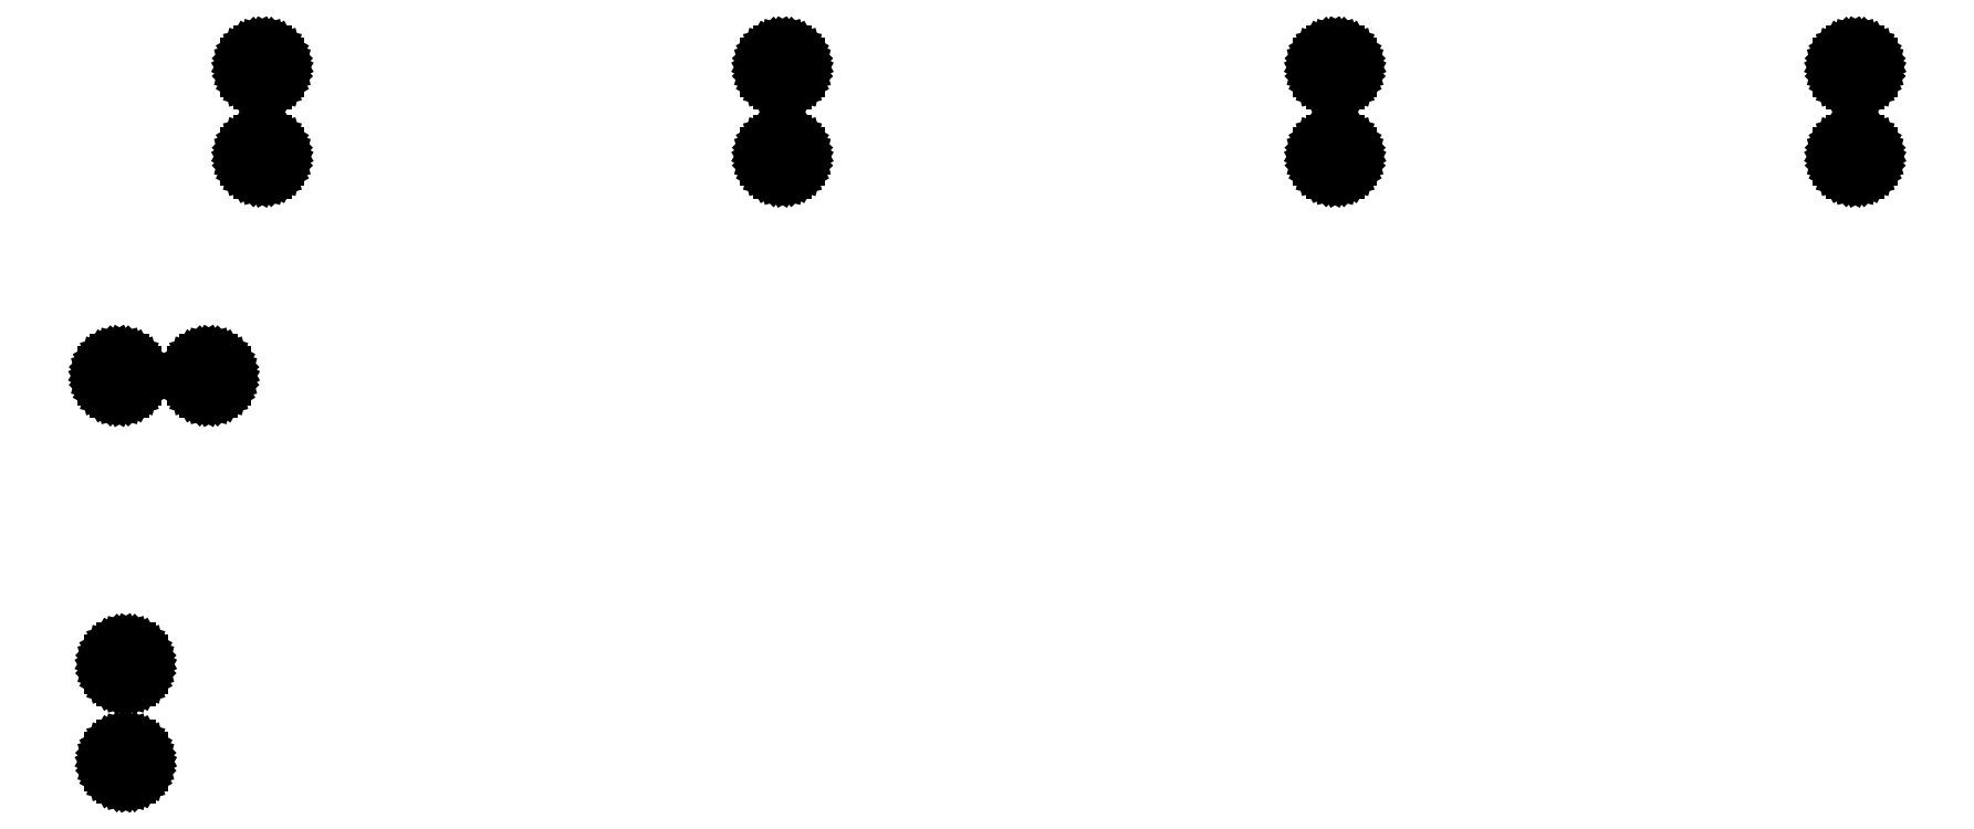
<metadata>
{"format":"dxf","ext":"dxf","renderer":"ezdxf+matplotlib","layout":"modelspace","background":"white","min_lineweight":24,"dpi":150}
</metadata>
<code>
0
SECTION
2
ENTITIES
0
LINE
8
BLACK
10
178.2
20
-88.58
11
178.3
21
-88.64
0
LINE
8
BLACK
10
178.3
20
-88.64
11
178.4
21
-88.73
0
LINE
8
BLACK
10
178.4
20
-88.73
11
178.4
21
-88.83
0
LINE
8
BLACK
10
178.4
20
-88.83
11
178.4
21
-88.94
0
LINE
8
BLACK
10
178.4
20
-88.94
11
178.4
21
-89.06
0
LINE
8
BLACK
10
178.4
20
-89.06
11
178.4
21
-89.17
0
LINE
8
BLACK
10
178.4
20
-89.17
11
178.4
21
-89.27
0
LINE
8
BLACK
10
178.4
20
-89.27
11
178.3
21
-89.36
0
LINE
8
BLACK
10
178.3
20
-89.36
11
178.2
21
-89.42
0
LINE
8
BLACK
10
178.2
20
-89.42
11
178.1
21
-89.45
0
LINE
8
BLACK
10
178.1
20
-89.45
11
177.9
21
-89.45
0
LINE
8
BLACK
10
177.9
20
-89.45
11
177.8
21
-89.42
0
LINE
8
BLACK
10
177.8
20
-89.42
11
177.7
21
-89.36
0
LINE
8
BLACK
10
177.7
20
-89.36
11
177.6
21
-89.27
0
LINE
8
BLACK
10
177.6
20
-89.27
11
177.6
21
-89.17
0
LINE
8
BLACK
10
177.6
20
-89.17
11
177.6
21
-89.06
0
LINE
8
BLACK
10
177.6
20
-89.06
11
177.6
21
-88.94
0
LINE
8
BLACK
10
177.6
20
-88.94
11
177.6
21
-88.83
0
LINE
8
BLACK
10
177.6
20
-88.83
11
177.6
21
-88.73
0
LINE
8
BLACK
10
177.6
20
-88.73
11
177.7
21
-88.64
0
LINE
8
BLACK
10
177.7
20
-88.64
11
177.8
21
-88.58
0
LINE
8
BLACK
10
177.8
20
-88.58
11
177.9
21
-88.55
0
LINE
8
BLACK
10
177.9
20
-88.55
11
178.1
21
-88.55
0
LINE
8
BLACK
10
178.1
20
-88.55
11
178.2
21
-88.58
0
LINE
8
BLACK
10
178.2
20
-85.58
11
178.3
21
-85.64
0
LINE
8
BLACK
10
178.3
20
-85.64
11
178.4
21
-85.73
0
LINE
8
BLACK
10
178.4
20
-85.73
11
178.4
21
-85.83
0
LINE
8
BLACK
10
178.4
20
-85.83
11
178.4
21
-85.94
0
LINE
8
BLACK
10
178.4
20
-85.94
11
178.4
21
-86.06
0
LINE
8
BLACK
10
178.4
20
-86.06
11
178.4
21
-86.17
0
LINE
8
BLACK
10
178.4
20
-86.17
11
178.4
21
-86.27
0
LINE
8
BLACK
10
178.4
20
-86.27
11
178.3
21
-86.36
0
LINE
8
BLACK
10
178.3
20
-86.36
11
178.2
21
-86.42
0
LINE
8
BLACK
10
178.2
20
-86.42
11
178.1
21
-86.45
0
LINE
8
BLACK
10
178.1
20
-86.45
11
177.9
21
-86.45
0
LINE
8
BLACK
10
177.9
20
-86.45
11
177.8
21
-86.42
0
LINE
8
BLACK
10
177.8
20
-86.42
11
177.7
21
-86.36
0
LINE
8
BLACK
10
177.7
20
-86.36
11
177.6
21
-86.27
0
LINE
8
BLACK
10
177.6
20
-86.27
11
177.6
21
-86.17
0
LINE
8
BLACK
10
177.6
20
-86.17
11
177.6
21
-86.06
0
LINE
8
BLACK
10
177.6
20
-86.06
11
177.6
21
-85.94
0
LINE
8
BLACK
10
177.6
20
-85.94
11
177.6
21
-85.83
0
LINE
8
BLACK
10
177.6
20
-85.83
11
177.6
21
-85.73
0
LINE
8
BLACK
10
177.6
20
-85.73
11
177.7
21
-85.64
0
LINE
8
BLACK
10
177.7
20
-85.64
11
177.8
21
-85.58
0
LINE
8
BLACK
10
177.8
20
-85.58
11
177.9
21
-85.55
0
LINE
8
BLACK
10
177.9
20
-85.55
11
178.1
21
-85.55
0
LINE
8
BLACK
10
178.1
20
-85.55
11
178.2
21
-85.58
0
LINE
8
BLACK
10
178
20
-76.71
11
178.1
21
-76.77
0
LINE
8
BLACK
10
178.1
20
-76.77
11
178.2
21
-76.85
0
LINE
8
BLACK
10
178.2
20
-76.85
11
178.2
21
-76.95
0
LINE
8
BLACK
10
178.2
20
-76.95
11
178.2
21
-77.07
0
LINE
8
BLACK
10
178.2
20
-77.07
11
178.2
21
-77.18
0
LINE
8
BLACK
10
178.2
20
-77.18
11
178.2
21
-77.3
0
LINE
8
BLACK
10
178.2
20
-77.3
11
178.2
21
-77.4
0
LINE
8
BLACK
10
178.2
20
-77.4
11
178.1
21
-77.48
0
LINE
8
BLACK
10
178.1
20
-77.48
11
178
21
-77.54
0
LINE
8
BLACK
10
178
20
-77.54
11
177.9
21
-77.57
0
LINE
8
BLACK
10
177.9
20
-77.57
11
177.7
21
-77.57
0
LINE
8
BLACK
10
177.7
20
-77.57
11
177.6
21
-77.54
0
LINE
8
BLACK
10
177.6
20
-77.54
11
177.5
21
-77.48
0
LINE
8
BLACK
10
177.5
20
-77.48
11
177.4
21
-77.4
0
LINE
8
BLACK
10
177.4
20
-77.4
11
177.4
21
-77.3
0
LINE
8
BLACK
10
177.4
20
-77.3
11
177.4
21
-77.18
0
LINE
8
BLACK
10
177.4
20
-77.18
11
177.4
21
-77.07
0
LINE
8
BLACK
10
177.4
20
-77.07
11
177.4
21
-76.95
0
LINE
8
BLACK
10
177.4
20
-76.95
11
177.4
21
-76.85
0
LINE
8
BLACK
10
177.4
20
-76.85
11
177.5
21
-76.77
0
LINE
8
BLACK
10
177.5
20
-76.77
11
177.6
21
-76.71
0
LINE
8
BLACK
10
177.6
20
-76.71
11
177.7
21
-76.68
0
LINE
8
BLACK
10
177.7
20
-76.68
11
177.9
21
-76.68
0
LINE
8
BLACK
10
177.9
20
-76.68
11
178
21
-76.71
0
LINE
8
BLACK
10
180.7
20
-76.71
11
180.8
21
-76.77
0
LINE
8
BLACK
10
180.8
20
-76.77
11
180.9
21
-76.85
0
LINE
8
BLACK
10
180.9
20
-76.85
11
181
21
-76.95
0
LINE
8
BLACK
10
181
20
-76.95
11
181
21
-77.07
0
LINE
8
BLACK
10
181
20
-77.07
11
181
21
-77.18
0
LINE
8
BLACK
10
181
20
-77.18
11
181
21
-77.3
0
LINE
8
BLACK
10
181
20
-77.3
11
180.9
21
-77.4
0
LINE
8
BLACK
10
180.9
20
-77.4
11
180.8
21
-77.48
0
LINE
8
BLACK
10
180.8
20
-77.48
11
180.7
21
-77.54
0
LINE
8
BLACK
10
180.7
20
-77.54
11
180.6
21
-77.57
0
LINE
8
BLACK
10
180.6
20
-77.57
11
180.5
21
-77.57
0
LINE
8
BLACK
10
180.5
20
-77.57
11
180.4
21
-77.54
0
LINE
8
BLACK
10
180.4
20
-77.54
11
180.3
21
-77.48
0
LINE
8
BLACK
10
180.3
20
-77.48
11
180.2
21
-77.4
0
LINE
8
BLACK
10
180.2
20
-77.4
11
180.1
21
-77.3
0
LINE
8
BLACK
10
180.1
20
-77.3
11
180.1
21
-77.18
0
LINE
8
BLACK
10
180.1
20
-77.18
11
180.1
21
-77.07
0
LINE
8
BLACK
10
180.1
20
-77.07
11
180.1
21
-76.95
0
LINE
8
BLACK
10
180.1
20
-76.95
11
180.2
21
-76.85
0
LINE
8
BLACK
10
180.2
20
-76.85
11
180.3
21
-76.77
0
LINE
8
BLACK
10
180.3
20
-76.77
11
180.4
21
-76.71
0
LINE
8
BLACK
10
180.4
20
-76.71
11
180.5
21
-76.68
0
LINE
8
BLACK
10
180.5
20
-76.68
11
180.6
21
-76.68
0
LINE
8
BLACK
10
180.6
20
-76.68
11
180.7
21
-76.71
0
LINE
8
BLACK
10
182.4
20
-69.96
11
182.5
21
-70.02
0
LINE
8
BLACK
10
182.5
20
-70.02
11
182.6
21
-70.1
0
LINE
8
BLACK
10
182.6
20
-70.1
11
182.6
21
-70.2
0
LINE
8
BLACK
10
182.6
20
-70.2
11
182.6
21
-70.32
0
LINE
8
BLACK
10
182.6
20
-70.32
11
182.6
21
-70.43
0
LINE
8
BLACK
10
182.6
20
-70.43
11
182.6
21
-70.55
0
LINE
8
BLACK
10
182.6
20
-70.55
11
182.6
21
-70.65
0
LINE
8
BLACK
10
182.6
20
-70.65
11
182.5
21
-70.73
0
LINE
8
BLACK
10
182.5
20
-70.73
11
182.4
21
-70.79
0
LINE
8
BLACK
10
182.4
20
-70.79
11
182.3
21
-70.82
0
LINE
8
BLACK
10
182.3
20
-70.82
11
182.1
21
-70.82
0
LINE
8
BLACK
10
182.1
20
-70.82
11
182
21
-70.79
0
LINE
8
BLACK
10
182
20
-70.79
11
181.9
21
-70.73
0
LINE
8
BLACK
10
181.9
20
-70.73
11
181.8
21
-70.65
0
LINE
8
BLACK
10
181.8
20
-70.65
11
181.8
21
-70.55
0
LINE
8
BLACK
10
181.8
20
-70.55
11
181.8
21
-70.43
0
LINE
8
BLACK
10
181.8
20
-70.43
11
181.8
21
-70.32
0
LINE
8
BLACK
10
181.8
20
-70.32
11
181.8
21
-70.2
0
LINE
8
BLACK
10
181.8
20
-70.2
11
181.8
21
-70.1
0
LINE
8
BLACK
10
181.8
20
-70.1
11
181.9
21
-70.02
0
LINE
8
BLACK
10
181.9
20
-70.02
11
182
21
-69.96
0
LINE
8
BLACK
10
182
20
-69.96
11
182.1
21
-69.93
0
LINE
8
BLACK
10
182.1
20
-69.93
11
182.3
21
-69.93
0
LINE
8
BLACK
10
182.3
20
-69.93
11
182.4
21
-69.96
0
LINE
8
BLACK
10
198.4
20
-69.96
11
198.5
21
-70.02
0
LINE
8
BLACK
10
198.5
20
-70.02
11
198.6
21
-70.1
0
LINE
8
BLACK
10
198.6
20
-70.1
11
198.6
21
-70.2
0
LINE
8
BLACK
10
198.6
20
-70.2
11
198.6
21
-70.32
0
LINE
8
BLACK
10
198.6
20
-70.32
11
198.6
21
-70.43
0
LINE
8
BLACK
10
198.6
20
-70.43
11
198.6
21
-70.55
0
LINE
8
BLACK
10
198.6
20
-70.55
11
198.6
21
-70.65
0
LINE
8
BLACK
10
198.6
20
-70.65
11
198.5
21
-70.73
0
LINE
8
BLACK
10
198.5
20
-70.73
11
198.4
21
-70.79
0
LINE
8
BLACK
10
198.4
20
-70.79
11
198.3
21
-70.82
0
LINE
8
BLACK
10
198.3
20
-70.82
11
198.1
21
-70.82
0
LINE
8
BLACK
10
198.1
20
-70.82
11
198
21
-70.79
0
LINE
8
BLACK
10
198
20
-70.79
11
197.9
21
-70.73
0
LINE
8
BLACK
10
197.9
20
-70.73
11
197.8
21
-70.65
0
LINE
8
BLACK
10
197.8
20
-70.65
11
197.8
21
-70.55
0
LINE
8
BLACK
10
197.8
20
-70.55
11
197.8
21
-70.43
0
LINE
8
BLACK
10
197.8
20
-70.43
11
197.8
21
-70.32
0
LINE
8
BLACK
10
197.8
20
-70.32
11
197.8
21
-70.2
0
LINE
8
BLACK
10
197.8
20
-70.2
11
197.8
21
-70.1
0
LINE
8
BLACK
10
197.8
20
-70.1
11
197.9
21
-70.02
0
LINE
8
BLACK
10
197.9
20
-70.02
11
198
21
-69.96
0
LINE
8
BLACK
10
198
20
-69.96
11
198.1
21
-69.93
0
LINE
8
BLACK
10
198.1
20
-69.93
11
198.3
21
-69.93
0
LINE
8
BLACK
10
198.3
20
-69.93
11
198.4
21
-69.96
0
LINE
8
BLACK
10
215.4
20
-69.96
11
215.5
21
-70.02
0
LINE
8
BLACK
10
215.5
20
-70.02
11
215.6
21
-70.1
0
LINE
8
BLACK
10
215.6
20
-70.1
11
215.6
21
-70.2
0
LINE
8
BLACK
10
215.6
20
-70.2
11
215.6
21
-70.32
0
LINE
8
BLACK
10
215.6
20
-70.32
11
215.6
21
-70.43
0
LINE
8
BLACK
10
215.6
20
-70.43
11
215.6
21
-70.55
0
LINE
8
BLACK
10
215.6
20
-70.55
11
215.6
21
-70.65
0
LINE
8
BLACK
10
215.6
20
-70.65
11
215.5
21
-70.73
0
LINE
8
BLACK
10
215.5
20
-70.73
11
215.4
21
-70.79
0
LINE
8
BLACK
10
215.4
20
-70.79
11
215.3
21
-70.82
0
LINE
8
BLACK
10
215.3
20
-70.82
11
215.1
21
-70.82
0
LINE
8
BLACK
10
215.1
20
-70.82
11
215
21
-70.79
0
LINE
8
BLACK
10
215
20
-70.79
11
214.9
21
-70.73
0
LINE
8
BLACK
10
214.9
20
-70.73
11
214.8
21
-70.65
0
LINE
8
BLACK
10
214.8
20
-70.65
11
214.8
21
-70.55
0
LINE
8
BLACK
10
214.8
20
-70.55
11
214.8
21
-70.43
0
LINE
8
BLACK
10
214.8
20
-70.43
11
214.8
21
-70.32
0
LINE
8
BLACK
10
214.8
20
-70.32
11
214.8
21
-70.2
0
LINE
8
BLACK
10
214.8
20
-70.2
11
214.8
21
-70.1
0
LINE
8
BLACK
10
214.8
20
-70.1
11
214.9
21
-70.02
0
LINE
8
BLACK
10
214.9
20
-70.02
11
215
21
-69.96
0
LINE
8
BLACK
10
215
20
-69.96
11
215.1
21
-69.93
0
LINE
8
BLACK
10
215.1
20
-69.93
11
215.3
21
-69.93
0
LINE
8
BLACK
10
215.3
20
-69.93
11
215.4
21
-69.96
0
LINE
8
BLACK
10
231.4
20
-69.96
11
231.5
21
-70.02
0
LINE
8
BLACK
10
231.5
20
-70.02
11
231.6
21
-70.1
0
LINE
8
BLACK
10
231.6
20
-70.1
11
231.6
21
-70.2
0
LINE
8
BLACK
10
231.6
20
-70.2
11
231.6
21
-70.32
0
LINE
8
BLACK
10
231.6
20
-70.32
11
231.6
21
-70.43
0
LINE
8
BLACK
10
231.6
20
-70.43
11
231.6
21
-70.55
0
LINE
8
BLACK
10
231.6
20
-70.55
11
231.6
21
-70.65
0
LINE
8
BLACK
10
231.6
20
-70.65
11
231.5
21
-70.73
0
LINE
8
BLACK
10
231.5
20
-70.73
11
231.4
21
-70.79
0
LINE
8
BLACK
10
231.4
20
-70.79
11
231.3
21
-70.82
0
LINE
8
BLACK
10
231.3
20
-70.82
11
231.1
21
-70.82
0
LINE
8
BLACK
10
231.1
20
-70.82
11
231
21
-70.79
0
LINE
8
BLACK
10
231
20
-70.79
11
230.9
21
-70.73
0
LINE
8
BLACK
10
230.9
20
-70.73
11
230.8
21
-70.65
0
LINE
8
BLACK
10
230.8
20
-70.65
11
230.8
21
-70.55
0
LINE
8
BLACK
10
230.8
20
-70.55
11
230.8
21
-70.43
0
LINE
8
BLACK
10
230.8
20
-70.43
11
230.8
21
-70.32
0
LINE
8
BLACK
10
230.8
20
-70.32
11
230.8
21
-70.2
0
LINE
8
BLACK
10
230.8
20
-70.2
11
230.8
21
-70.1
0
LINE
8
BLACK
10
230.8
20
-70.1
11
230.9
21
-70.02
0
LINE
8
BLACK
10
230.9
20
-70.02
11
231
21
-69.96
0
LINE
8
BLACK
10
231
20
-69.96
11
231.1
21
-69.93
0
LINE
8
BLACK
10
231.1
20
-69.93
11
231.3
21
-69.93
0
LINE
8
BLACK
10
231.3
20
-69.93
11
231.4
21
-69.96
0
LINE
8
BLACK
10
182.4
20
-67.21
11
182.5
21
-67.27
0
LINE
8
BLACK
10
182.5
20
-67.27
11
182.6
21
-67.35
0
LINE
8
BLACK
10
182.6
20
-67.35
11
182.6
21
-67.45
0
LINE
8
BLACK
10
182.6
20
-67.45
11
182.6
21
-67.57
0
LINE
8
BLACK
10
182.6
20
-67.57
11
182.6
21
-67.68
0
LINE
8
BLACK
10
182.6
20
-67.68
11
182.6
21
-67.8
0
LINE
8
BLACK
10
182.6
20
-67.8
11
182.6
21
-67.9
0
LINE
8
BLACK
10
182.6
20
-67.9
11
182.5
21
-67.98
0
LINE
8
BLACK
10
182.5
20
-67.98
11
182.4
21
-68.04
0
LINE
8
BLACK
10
182.4
20
-68.04
11
182.3
21
-68.07
0
LINE
8
BLACK
10
182.3
20
-68.07
11
182.1
21
-68.07
0
LINE
8
BLACK
10
182.1
20
-68.07
11
182
21
-68.04
0
LINE
8
BLACK
10
182
20
-68.04
11
181.9
21
-67.98
0
LINE
8
BLACK
10
181.9
20
-67.98
11
181.8
21
-67.9
0
LINE
8
BLACK
10
181.8
20
-67.9
11
181.8
21
-67.8
0
LINE
8
BLACK
10
181.8
20
-67.8
11
181.8
21
-67.68
0
LINE
8
BLACK
10
181.8
20
-67.68
11
181.8
21
-67.57
0
LINE
8
BLACK
10
181.8
20
-67.57
11
181.8
21
-67.45
0
LINE
8
BLACK
10
181.8
20
-67.45
11
181.8
21
-67.35
0
LINE
8
BLACK
10
181.8
20
-67.35
11
181.9
21
-67.27
0
LINE
8
BLACK
10
181.9
20
-67.27
11
182
21
-67.21
0
LINE
8
BLACK
10
182
20
-67.21
11
182.1
21
-67.18
0
LINE
8
BLACK
10
182.1
20
-67.18
11
182.3
21
-67.18
0
LINE
8
BLACK
10
182.3
20
-67.18
11
182.4
21
-67.21
0
LINE
8
BLACK
10
198.4
20
-67.21
11
198.5
21
-67.27
0
LINE
8
BLACK
10
198.5
20
-67.27
11
198.6
21
-67.35
0
LINE
8
BLACK
10
198.6
20
-67.35
11
198.6
21
-67.45
0
LINE
8
BLACK
10
198.6
20
-67.45
11
198.6
21
-67.57
0
LINE
8
BLACK
10
198.6
20
-67.57
11
198.6
21
-67.68
0
LINE
8
BLACK
10
198.6
20
-67.68
11
198.6
21
-67.8
0
LINE
8
BLACK
10
198.6
20
-67.8
11
198.6
21
-67.9
0
LINE
8
BLACK
10
198.6
20
-67.9
11
198.5
21
-67.98
0
LINE
8
BLACK
10
198.5
20
-67.98
11
198.4
21
-68.04
0
LINE
8
BLACK
10
198.4
20
-68.04
11
198.3
21
-68.07
0
LINE
8
BLACK
10
198.3
20
-68.07
11
198.1
21
-68.07
0
LINE
8
BLACK
10
198.1
20
-68.07
11
198
21
-68.04
0
LINE
8
BLACK
10
198
20
-68.04
11
197.9
21
-67.98
0
LINE
8
BLACK
10
197.9
20
-67.98
11
197.8
21
-67.9
0
LINE
8
BLACK
10
197.8
20
-67.9
11
197.8
21
-67.8
0
LINE
8
BLACK
10
197.8
20
-67.8
11
197.8
21
-67.68
0
LINE
8
BLACK
10
197.8
20
-67.68
11
197.8
21
-67.57
0
LINE
8
BLACK
10
197.8
20
-67.57
11
197.8
21
-67.45
0
LINE
8
BLACK
10
197.8
20
-67.45
11
197.8
21
-67.35
0
LINE
8
BLACK
10
197.8
20
-67.35
11
197.9
21
-67.27
0
LINE
8
BLACK
10
197.9
20
-67.27
11
198
21
-67.21
0
LINE
8
BLACK
10
198
20
-67.21
11
198.1
21
-67.18
0
LINE
8
BLACK
10
198.1
20
-67.18
11
198.3
21
-67.18
0
LINE
8
BLACK
10
198.3
20
-67.18
11
198.4
21
-67.21
0
LINE
8
BLACK
10
215.4
20
-67.21
11
215.5
21
-67.27
0
LINE
8
BLACK
10
215.5
20
-67.27
11
215.6
21
-67.35
0
LINE
8
BLACK
10
215.6
20
-67.35
11
215.6
21
-67.45
0
LINE
8
BLACK
10
215.6
20
-67.45
11
215.6
21
-67.57
0
LINE
8
BLACK
10
215.6
20
-67.57
11
215.6
21
-67.68
0
LINE
8
BLACK
10
215.6
20
-67.68
11
215.6
21
-67.8
0
LINE
8
BLACK
10
215.6
20
-67.8
11
215.6
21
-67.9
0
LINE
8
BLACK
10
215.6
20
-67.9
11
215.5
21
-67.98
0
LINE
8
BLACK
10
215.5
20
-67.98
11
215.4
21
-68.04
0
LINE
8
BLACK
10
215.4
20
-68.04
11
215.3
21
-68.07
0
LINE
8
BLACK
10
215.3
20
-68.07
11
215.1
21
-68.07
0
LINE
8
BLACK
10
215.1
20
-68.07
11
215
21
-68.04
0
LINE
8
BLACK
10
215
20
-68.04
11
214.9
21
-67.98
0
LINE
8
BLACK
10
214.9
20
-67.98
11
214.8
21
-67.9
0
LINE
8
BLACK
10
214.8
20
-67.9
11
214.8
21
-67.8
0
LINE
8
BLACK
10
214.8
20
-67.8
11
214.8
21
-67.68
0
LINE
8
BLACK
10
214.8
20
-67.68
11
214.8
21
-67.57
0
LINE
8
BLACK
10
214.8
20
-67.57
11
214.8
21
-67.45
0
LINE
8
BLACK
10
214.8
20
-67.45
11
214.8
21
-67.35
0
LINE
8
BLACK
10
214.8
20
-67.35
11
214.9
21
-67.27
0
LINE
8
BLACK
10
214.9
20
-67.27
11
215
21
-67.21
0
LINE
8
BLACK
10
215
20
-67.21
11
215.1
21
-67.18
0
LINE
8
BLACK
10
215.1
20
-67.18
11
215.3
21
-67.18
0
LINE
8
BLACK
10
215.3
20
-67.18
11
215.4
21
-67.21
0
LINE
8
BLACK
10
231.4
20
-67.21
11
231.5
21
-67.27
0
LINE
8
BLACK
10
231.5
20
-67.27
11
231.6
21
-67.35
0
LINE
8
BLACK
10
231.6
20
-67.35
11
231.6
21
-67.45
0
LINE
8
BLACK
10
231.6
20
-67.45
11
231.6
21
-67.57
0
LINE
8
BLACK
10
231.6
20
-67.57
11
231.6
21
-67.68
0
LINE
8
BLACK
10
231.6
20
-67.68
11
231.6
21
-67.8
0
LINE
8
BLACK
10
231.6
20
-67.8
11
231.6
21
-67.9
0
LINE
8
BLACK
10
231.6
20
-67.9
11
231.5
21
-67.98
0
LINE
8
BLACK
10
231.5
20
-67.98
11
231.4
21
-68.04
0
LINE
8
BLACK
10
231.4
20
-68.04
11
231.3
21
-68.07
0
LINE
8
BLACK
10
231.3
20
-68.07
11
231.1
21
-68.07
0
LINE
8
BLACK
10
231.1
20
-68.07
11
231
21
-68.04
0
LINE
8
BLACK
10
231
20
-68.04
11
230.9
21
-67.98
0
LINE
8
BLACK
10
230.9
20
-67.98
11
230.8
21
-67.9
0
LINE
8
BLACK
10
230.8
20
-67.9
11
230.8
21
-67.8
0
LINE
8
BLACK
10
230.8
20
-67.8
11
230.8
21
-67.68
0
LINE
8
BLACK
10
230.8
20
-67.68
11
230.8
21
-67.57
0
LINE
8
BLACK
10
230.8
20
-67.57
11
230.8
21
-67.45
0
LINE
8
BLACK
10
230.8
20
-67.45
11
230.8
21
-67.35
0
LINE
8
BLACK
10
230.8
20
-67.35
11
230.9
21
-67.27
0
LINE
8
BLACK
10
230.9
20
-67.27
11
231
21
-67.21
0
LINE
8
BLACK
10
231
20
-67.21
11
231.1
21
-67.18
0
LINE
8
BLACK
10
231.1
20
-67.18
11
231.3
21
-67.18
0
LINE
8
BLACK
10
231.3
20
-67.18
11
231.4
21
-67.21
0
ENDSEC
0
EOF

</code>
